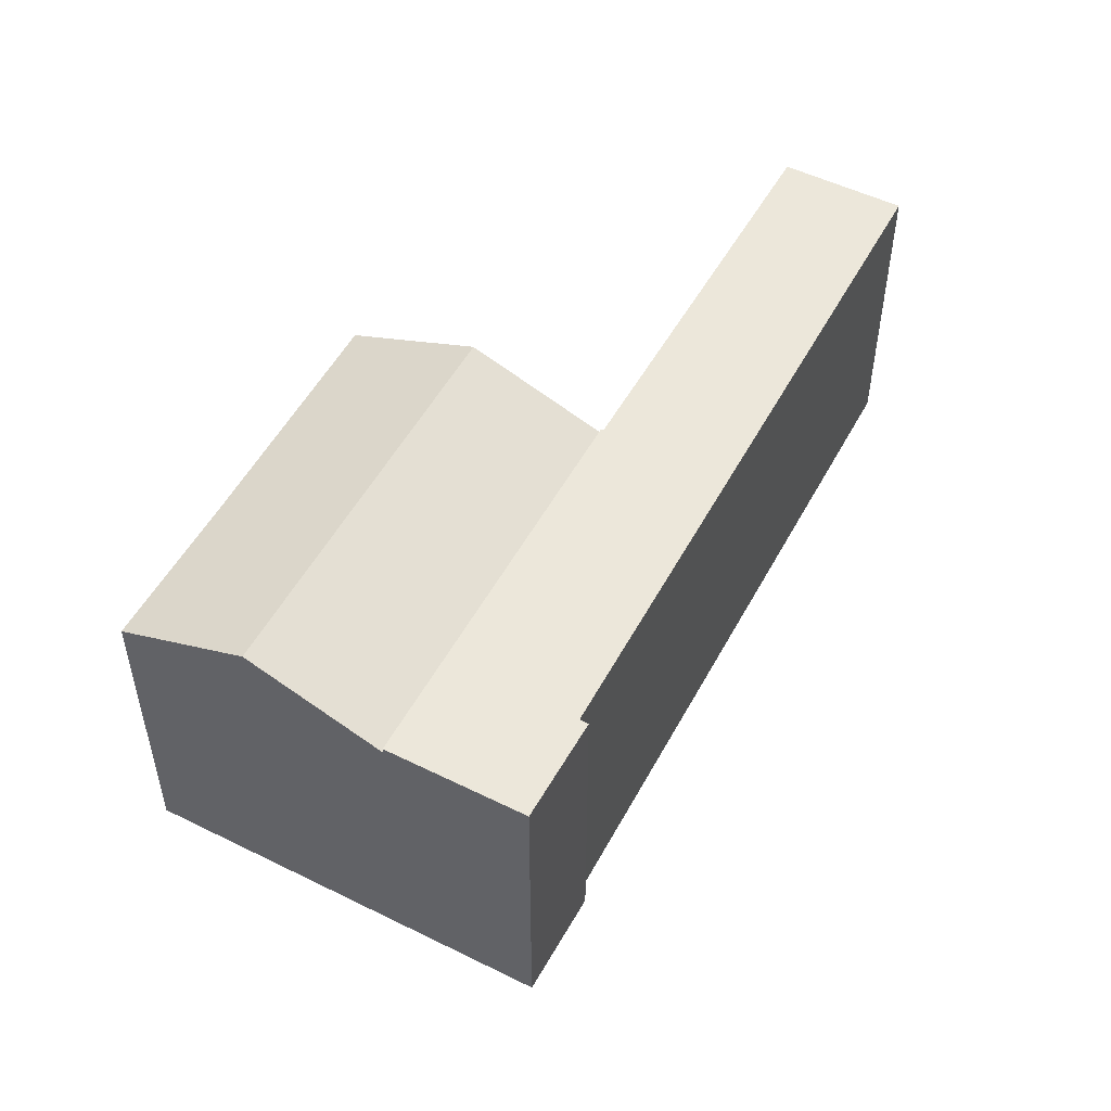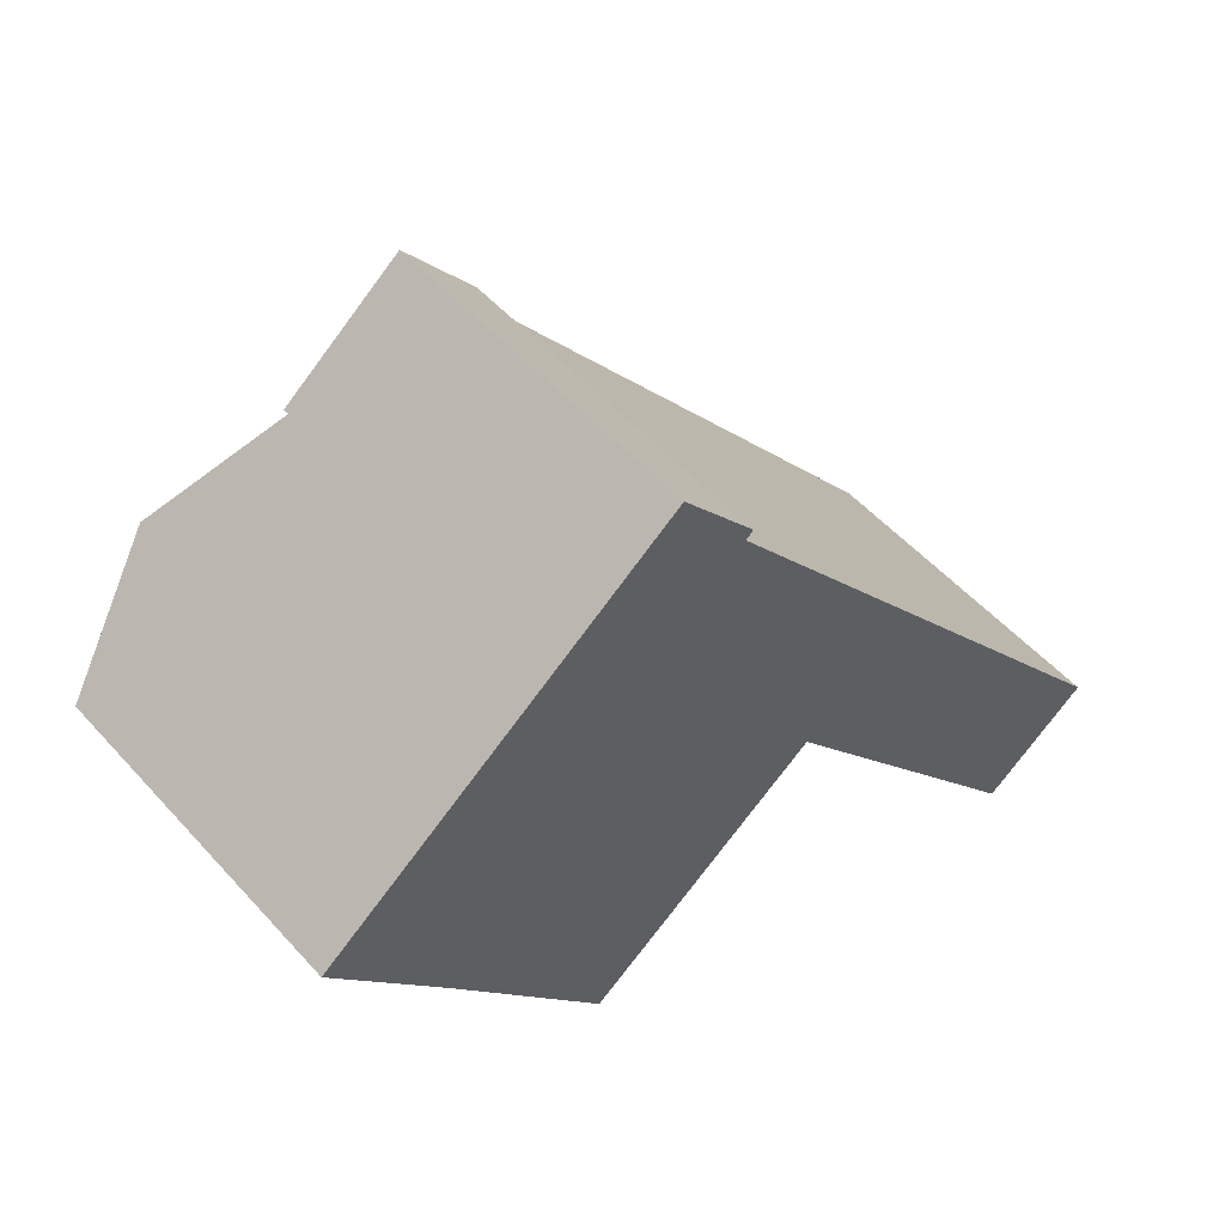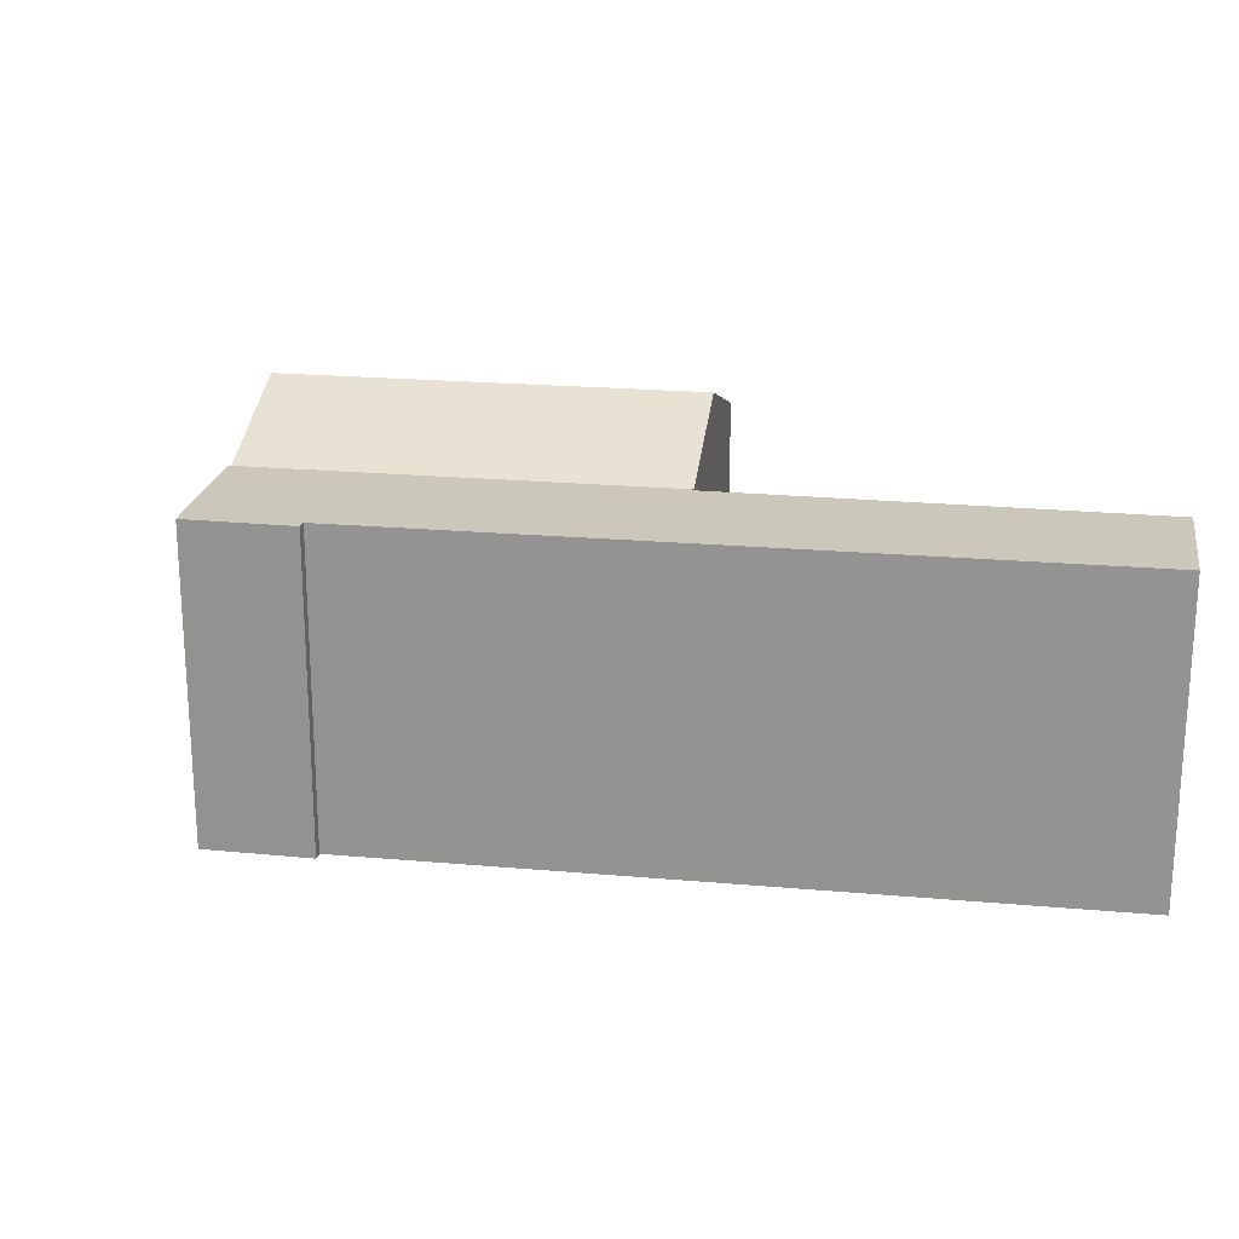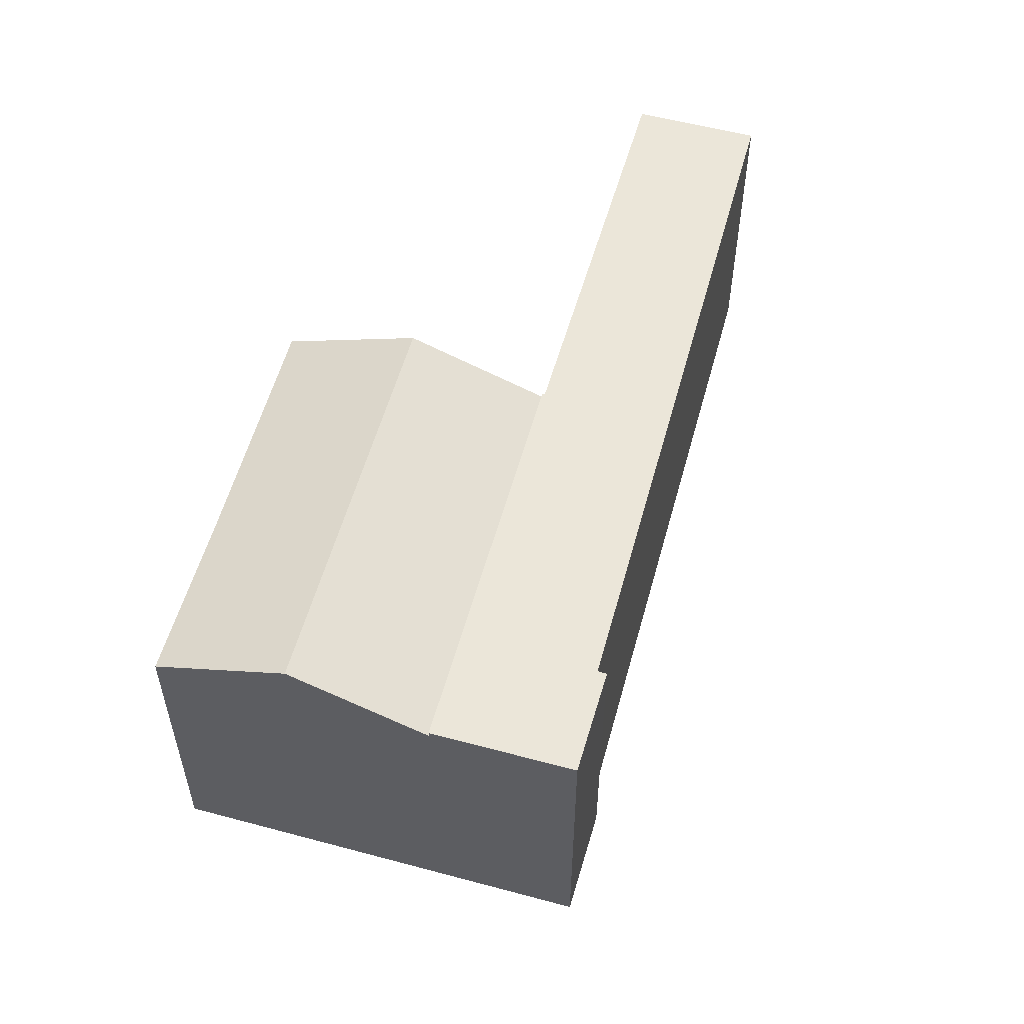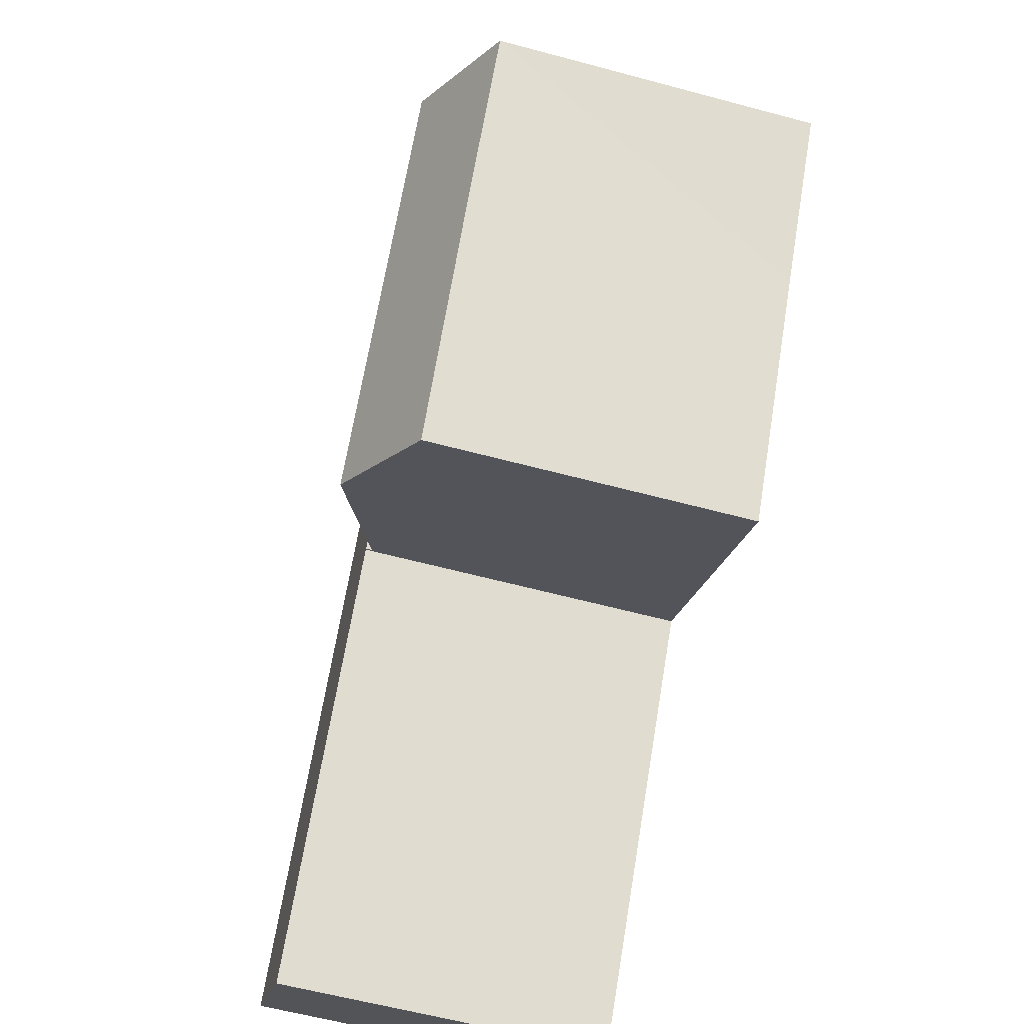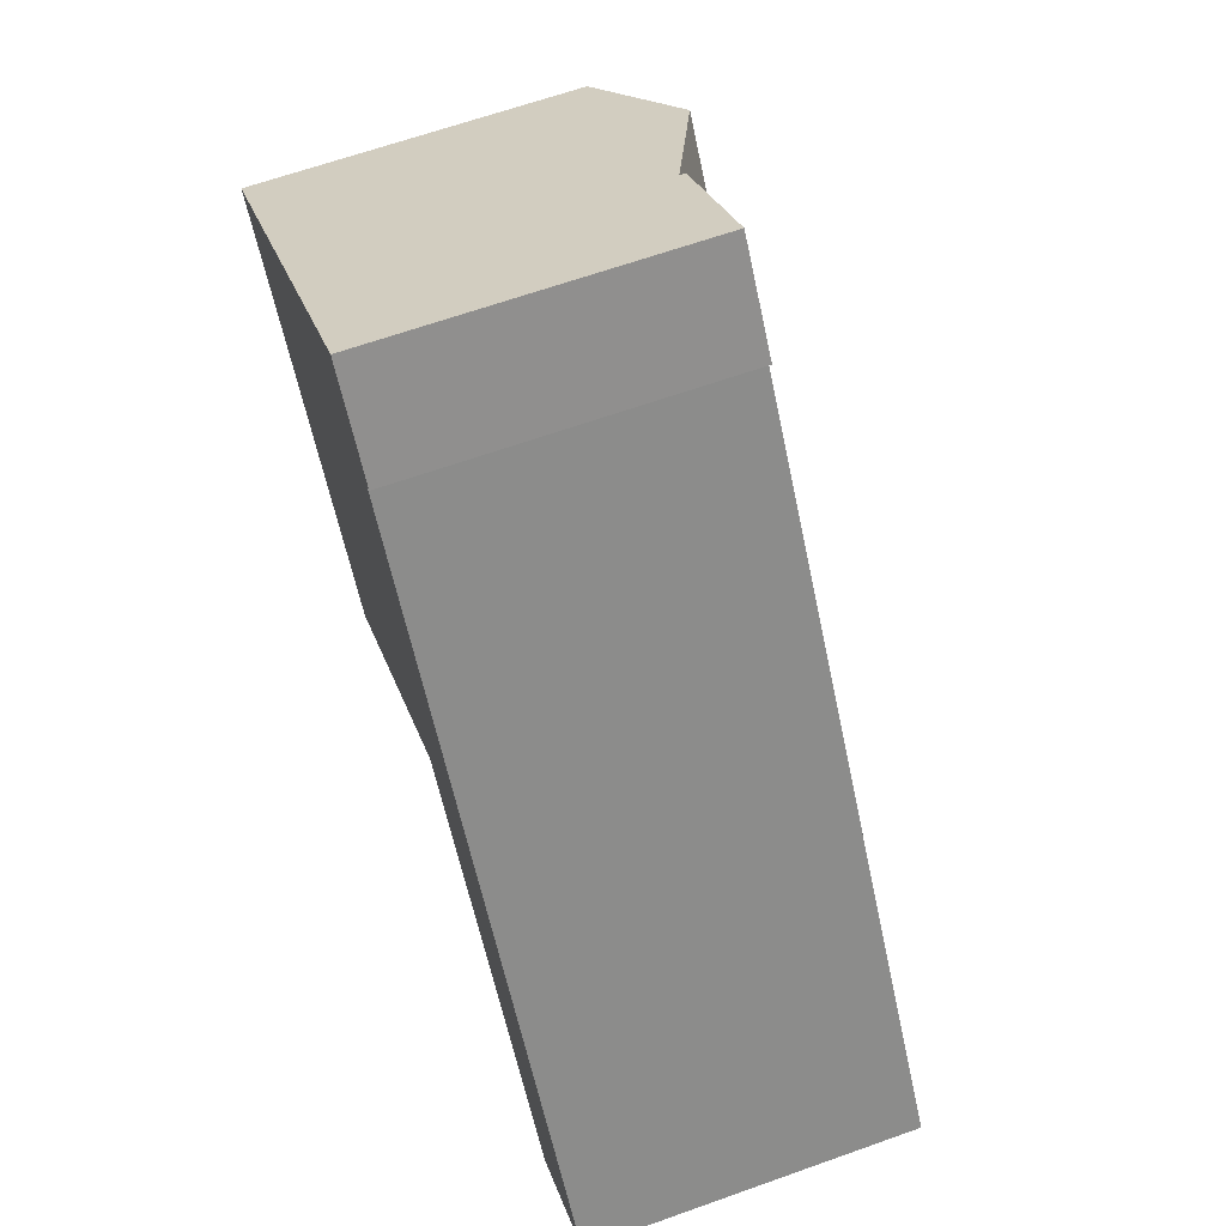
<metadata>
{"format":"obj","ext":"obj","renderer":"f3d","projection":"perspective","resolution":1024,"background":"white","views":[{"elev":51.8,"azim":-10.0,"up":"+Y"},{"elev":52.7,"azim":-40.6,"up":"+Z"},{"elev":21.7,"azim":61.3,"up":"+Y"},{"elev":55.6,"azim":-22.4,"up":"+Y"},{"elev":-60.1,"azim":-105.4,"up":"+Z"},{"elev":65.0,"azim":70.3,"up":"+Z"}]}
</metadata>
<code>
v  38.62 14.25 -18.99
v  21.83 14.25 -7.283
v  26.72 14.25 -3.539
v  21.88 14.25 -7.348
v  33.95 14.25 -22.66
v  18.31 14.25 8.087
v  9.965 14.25 7.844
v  15.2 14.25 11.97
v  17.98 14.25 7.802
v  21.73 14.25 -7.358
v  20.13 14.25 5.013
v  17.98 -4.777e-16 7.802
v  20.13 -3.07e-16 5.013
v  26.72 2.167e-16 -3.539
v  38.62 1.163e-15 -18.99
v  15.2 -7.328e-16 11.97
v  18.31 -4.952e-16 8.087
v  33.95 1.388e-15 -22.66
v  21.83 4.46e-16 -7.283
v  21.73 4.505e-16 -7.358
v  21.88 4.499e-16 -7.348
v  9.965 -4.803e-16 7.844
v  4.943 16.36 3.891
v  4.816 14.05 -6.191
v  0 14.03 8.592e-16
v  16.64 16.37 -11.31
v  11.63 14.02 -15.21
v  21.73 13.98 -7.358
v  9.965 13.99 7.844
v  20.13 14.73 -8.602
v  11.63 9.313e-16 -15.21
v  20.13 5.267e-16 -8.602
v  16.64 6.928e-16 -11.31
v  4.816 3.791e-16 -6.191
v  0 0 0
v  4.943 -2.383e-16 3.891
g defaultobject
f 1 2 3
f 2 1 4
f 4 1 5
f 6 7 8
f 7 6 9
f 7 9 10
f 10 9 11
f 10 11 2
f 2 11 3
f 12 11 9
f 11 12 3
f 3 12 13
f 3 13 1
f 1 13 14
f 1 14 15
f 16 6 8
f 6 16 17
f 15 5 1
f 5 15 18
f 19 10 2
f 10 19 20
f 17 9 6
f 9 17 12
f 18 4 5
f 4 18 21
f 4 21 2
f 2 21 19
f 20 7 10
f 7 20 22
f 22 8 7
f 8 22 16
f 15 21 18
f 21 15 14
f 21 14 19
f 19 22 20
f 22 19 14
f 22 14 13
f 22 13 12
f 22 12 17
f 22 17 16
f 23 24 25
f 24 23 26
f 24 26 27
f 28 23 29
f 23 28 26
f 26 28 30
f 30 27 26
f 27 30 28
f 27 28 31
f 31 28 20
f 31 20 32
f 31 32 33
f 31 24 27
f 24 31 25
f 25 31 34
f 25 34 35
f 35 23 25
f 23 35 29
f 29 35 22
f 22 35 36
f 22 28 29
f 28 22 20
f 34 36 35
f 36 34 22
f 22 34 31
f 22 31 20
f 20 31 33
f 20 33 32

</code>
